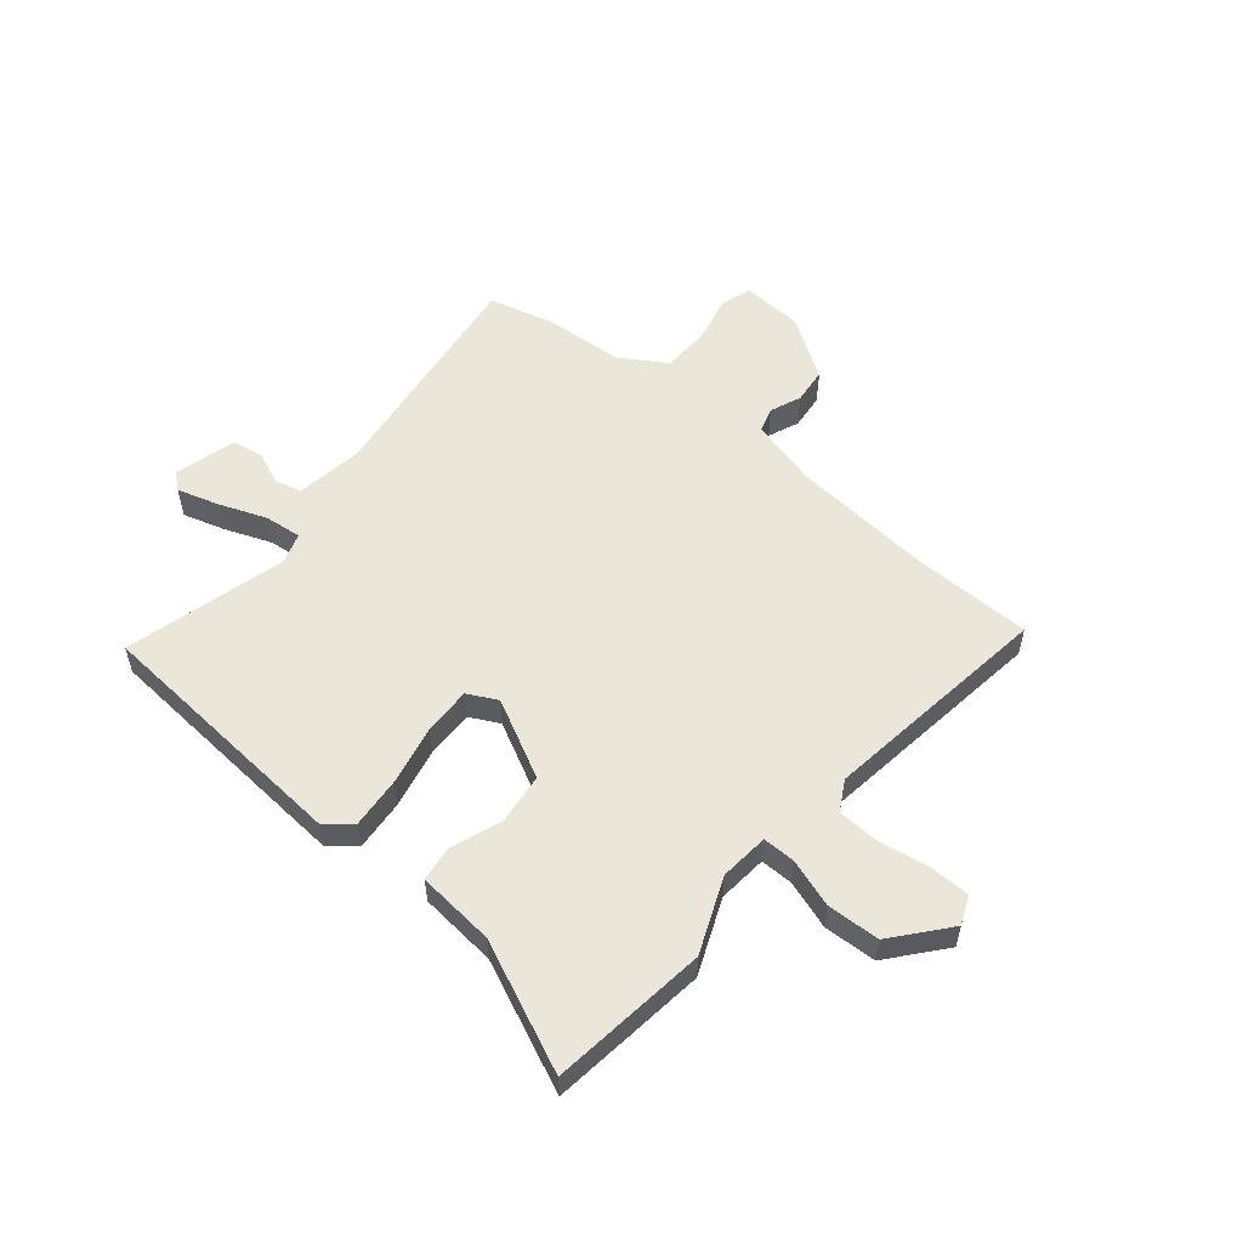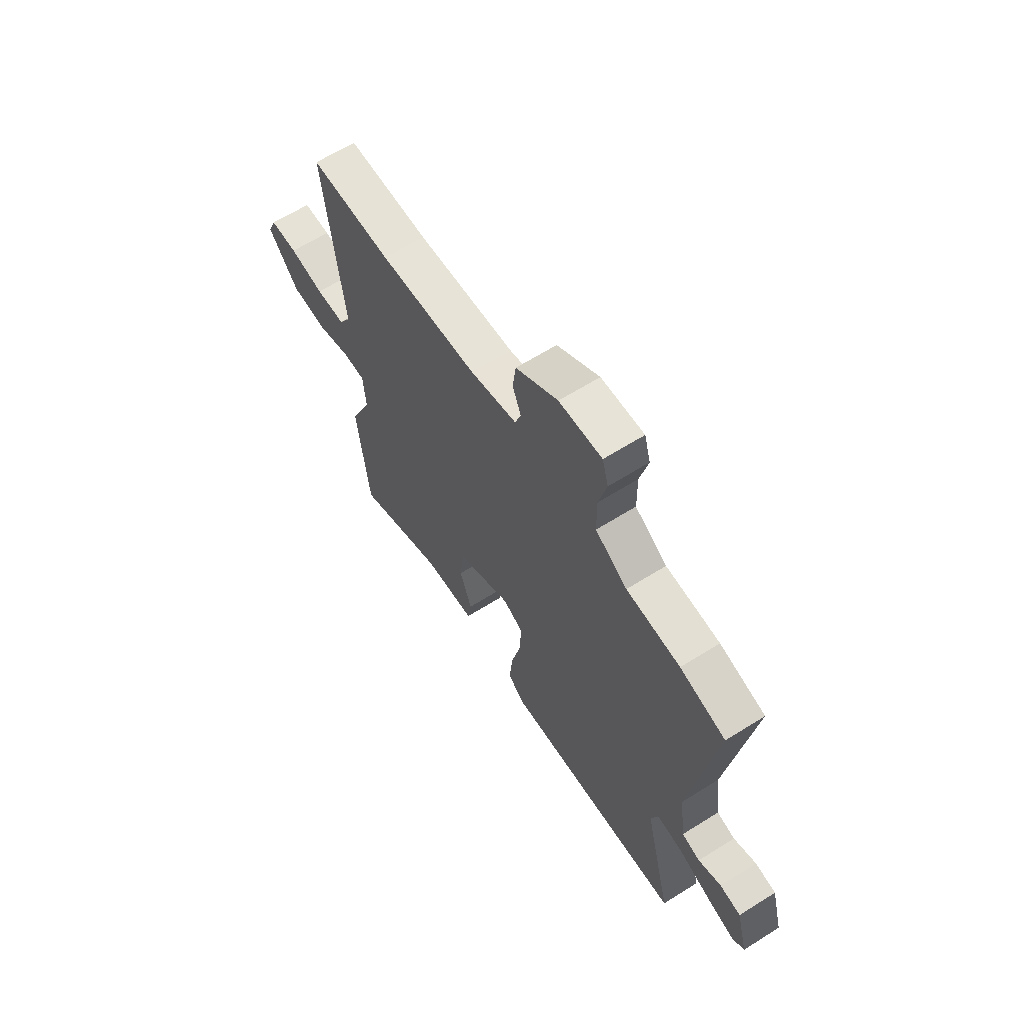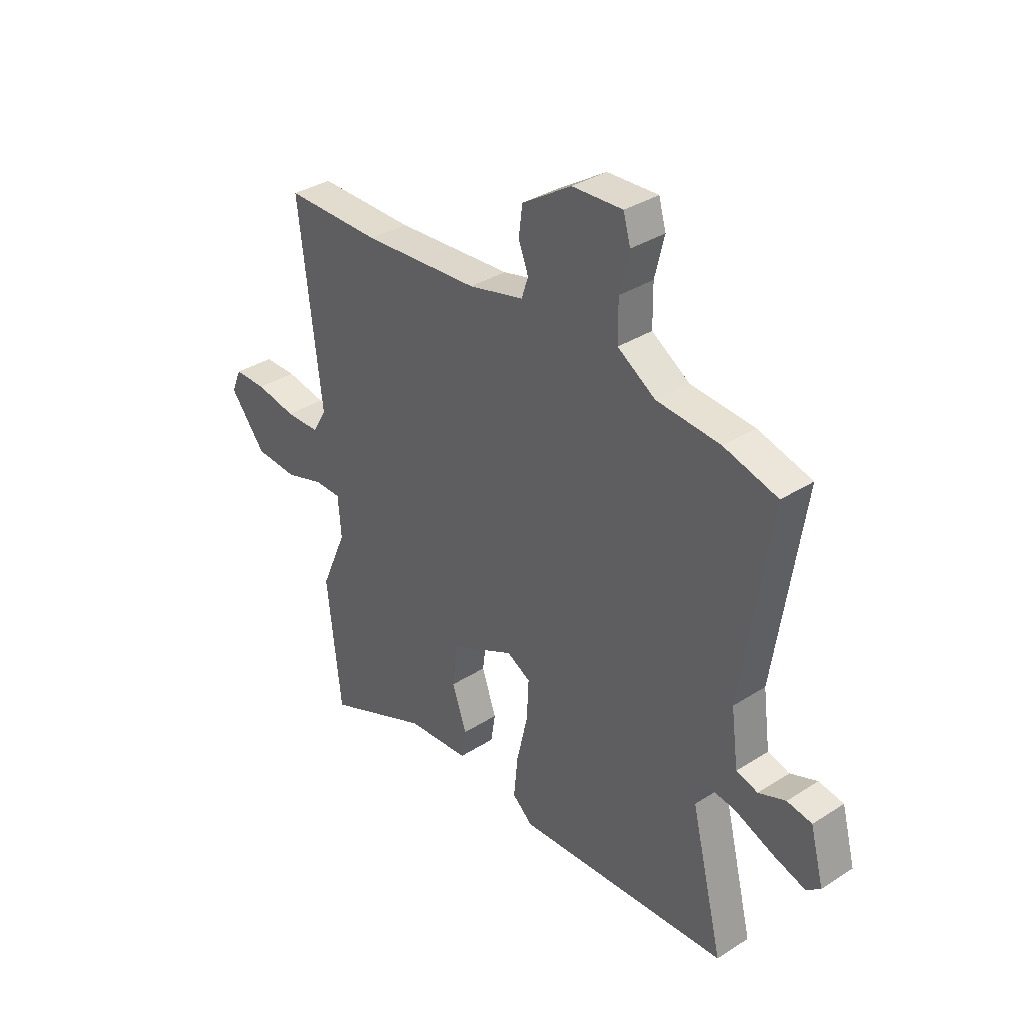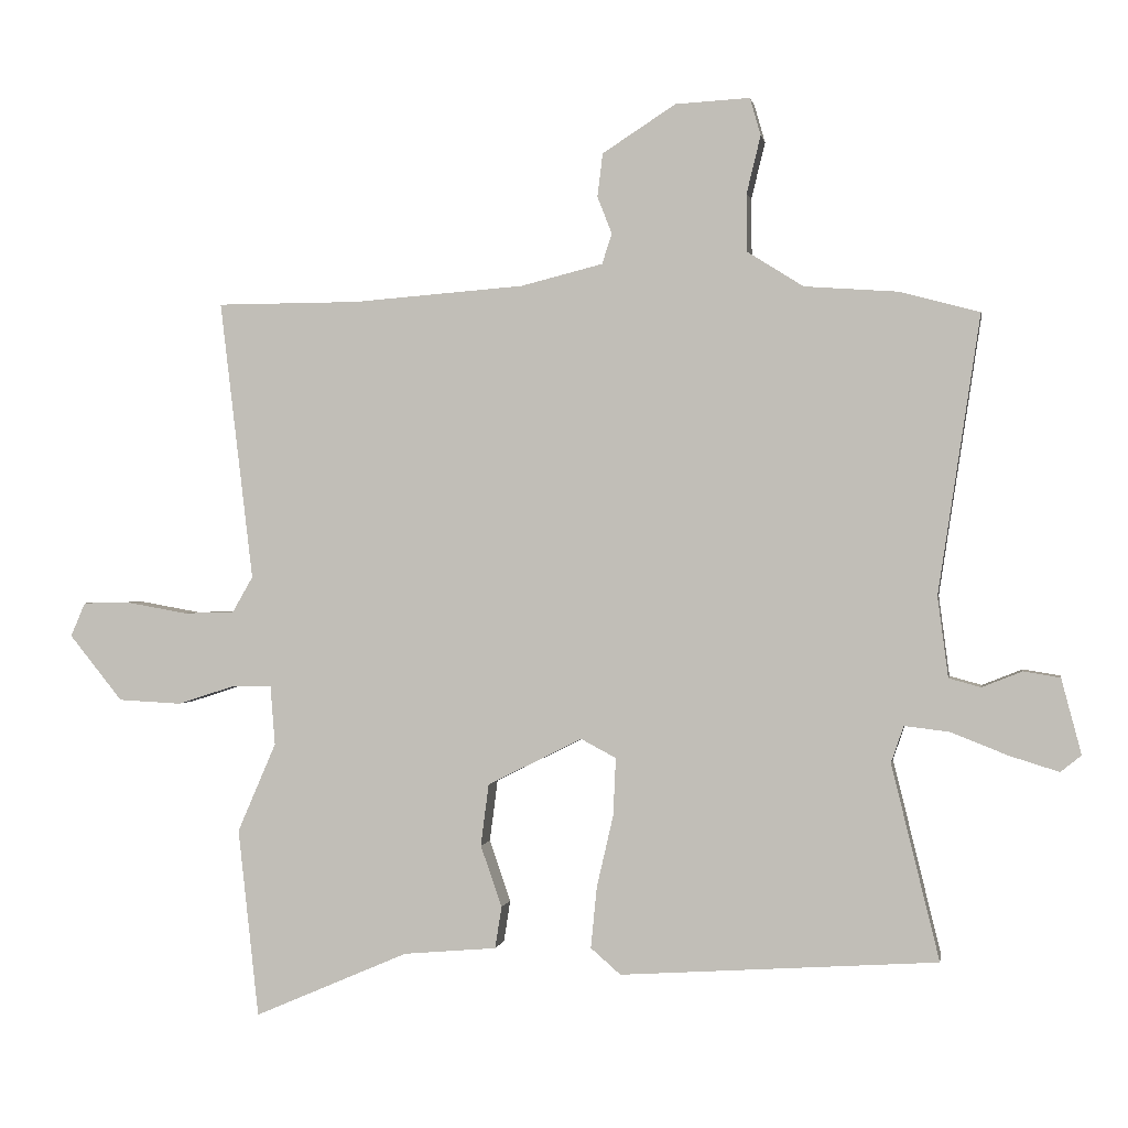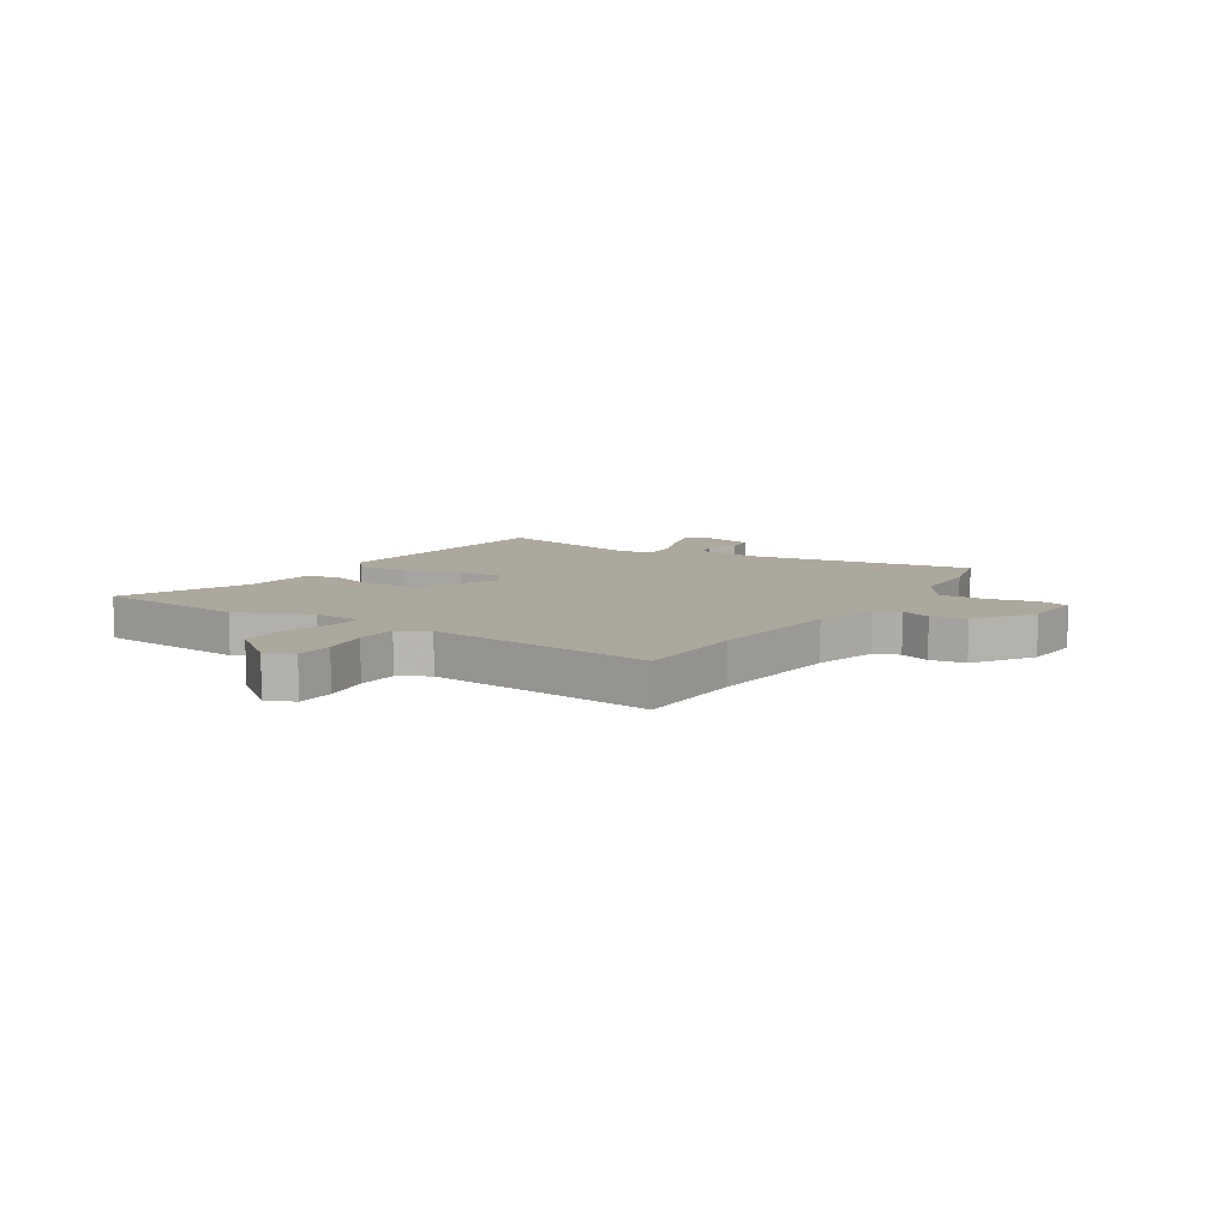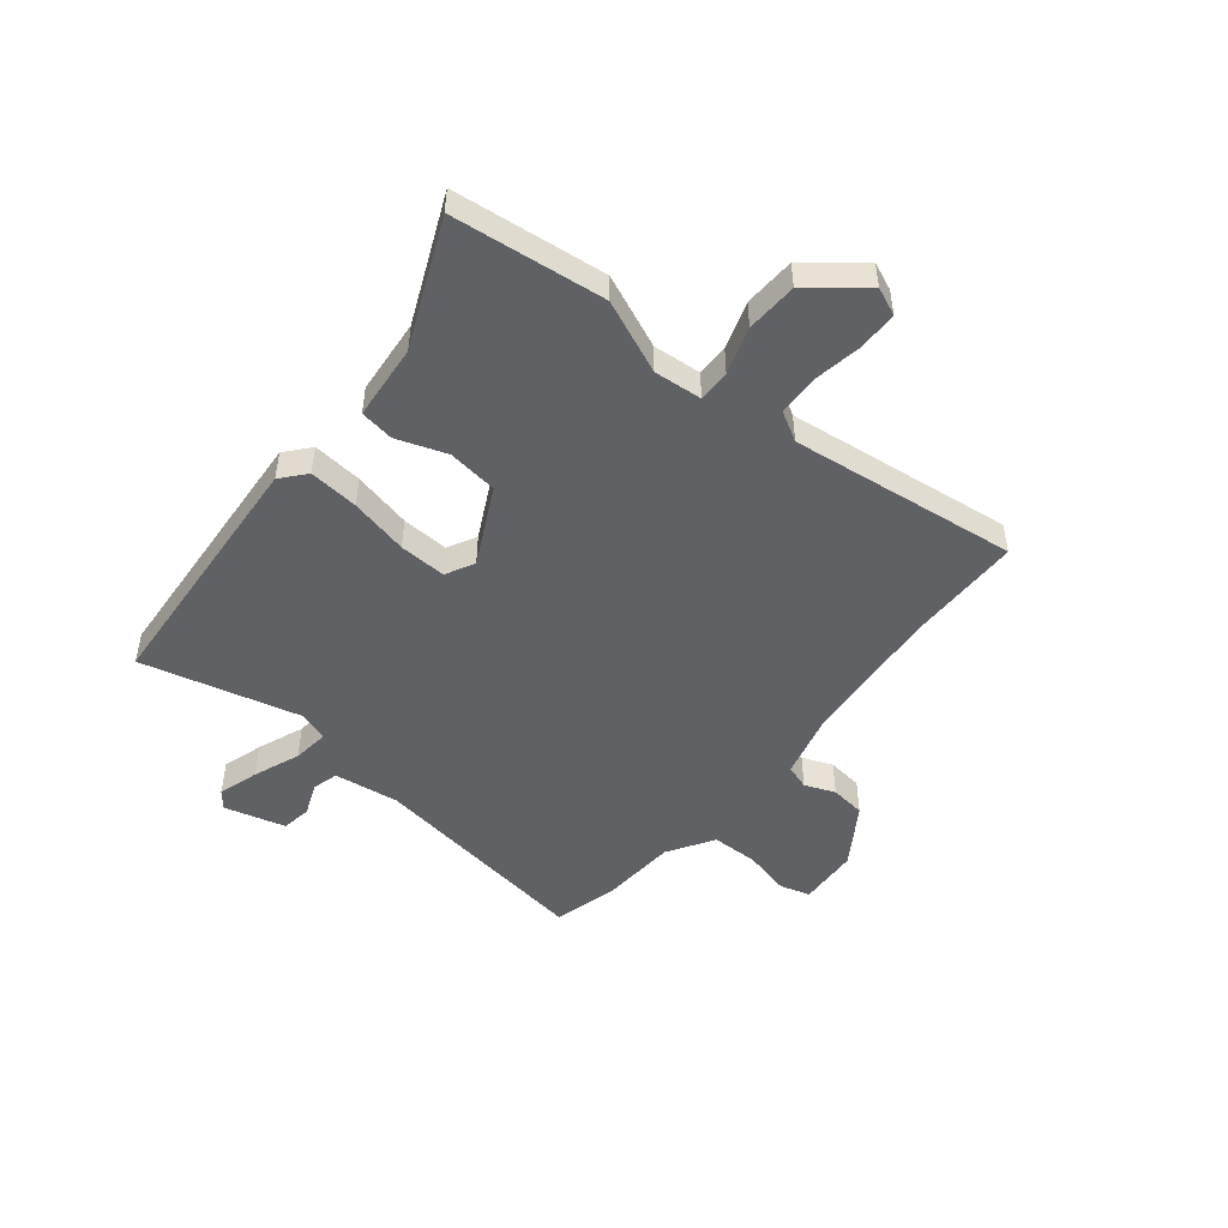
<metadata>
{"format":"obj","ext":"obj","renderer":"f3d","projection":"perspective","resolution":1024,"background":"white","views":[{"elev":55.0,"azim":-139.5,"up":"+Y"},{"elev":63.8,"azim":57.6,"up":"+Z"},{"elev":34.9,"azim":49.6,"up":"+Z"},{"elev":0.3,"azim":9.7,"up":"+Z"},{"elev":8.7,"azim":-57.6,"up":"+Y"},{"elev":-49.2,"azim":-128.7,"up":"+Y"}]}
</metadata>
<code>
v -0.549 0.07 0.5
v -0.335 0.07 0.501
v -0.077 0.07 0.521
v 0.046 0.07 0.552
v 0.061 0.07 0.597
v 0.039 0.07 0.653
v 0.047 0.07 0.718
v 0.157 0.07 0.789
v 0.269 0.07 0.795
v 0.285 0.07 0.739
v 0.264 0.07 0.653
v 0.265 0.07 0.566
v 0.349 0.07 0.513
v 0.49 0.07 0.503
v 0.609 0.07 0.471
v 0.546 0.07 0.054
v 0.562 0.07 -0.067
v 0.61 0.07 -0.08
v 0.67 0.07 -0.056
v 0.725 0.07 -0.065
v 0.755 0.07 -0.178
v 0.724 0.07 -0.203
v 0.65 0.07 -0.18
v 0.564 0.07 -0.146
v 0.497 0.07 -0.138
v 0.478 0.07 -0.193
v 0.55 0.07 -0.486
v 0.074 0.07 -0.517
v 0.029 0.07 -0.478
v 0.038 0.07 -0.386
v 0.063 0.07 -0.278
v 0.067 0.07 -0.191
v 0.014 0.07 -0.163
v -0.128 0.07 -0.234
v -0.14 0.07 -0.327
v -0.108 0.07 -0.419
v -0.118 0.07 -0.482
v -0.258 0.07 -0.494
v -0.49 0.07 -0.594
v -0.521 0.07 -0.311
v -0.463 0.07 -0.177
v -0.47 0.07 -0.088
v -0.529 0.07 -0.088
v -0.616 0.07 -0.116
v -0.711 0.07 -0.111
v -0.791 0.07 -0.012
v -0.769 0.07 0.039
v -0.697 0.07 0.04
v -0.607 0.07 0.024
v -0.53 0.07 0.026
v -0.499 0.07 0.08
v -0.549 0 0.5
v -0.335 0 0.501
v -0.077 0 0.521
v 0.046 0 0.552
v 0.061 0 0.597
v 0.039 0 0.653
v 0.047 0 0.718
v 0.157 0 0.789
v 0.269 0 0.795
v 0.285 0 0.739
v 0.264 0 0.653
v 0.265 0 0.566
v 0.349 0 0.513
v 0.49 0 0.503
v 0.609 0 0.471
v 0.546 0 0.054
v 0.562 0 -0.067
v 0.61 0 -0.08
v 0.67 0 -0.056
v 0.725 0 -0.065
v 0.755 0 -0.178
v 0.724 0 -0.203
v 0.65 0 -0.18
v 0.564 0 -0.146
v 0.497 0 -0.138
v 0.478 0 -0.193
v 0.55 0 -0.486
v 0.074 0 -0.517
v 0.029 0 -0.478
v 0.038 0 -0.386
v 0.063 0 -0.278
v 0.067 0 -0.191
v 0.014 0 -0.163
v -0.128 0 -0.234
v -0.14 0 -0.327
v -0.108 0 -0.419
v -0.118 0 -0.482
v -0.258 0 -0.494
v -0.49 0 -0.594
v -0.521 0 -0.311
v -0.463 0 -0.177
v -0.47 0 -0.088
v -0.529 0 -0.088
v -0.616 0 -0.116
v -0.711 0 -0.111
v -0.791 0 -0.012
v -0.769 0 0.039
v -0.697 0 0.04
v -0.607 0 0.024
v -0.53 0 0.026
v -0.499 0 0.08
f 46 47 48 49
f 46 49 50
f 43 44 45 46
f 42 43 46 50
f 38 39 40 41
f 38 41 42
f 35 36 37 38
f 34 35 38 42
f 33 34 42 50
f 28 29 30 31
f 26 27 28 31
f 25 26 31 32
f 21 22 23 24
f 19 20 21 24
f 18 19 24 25
f 17 18 25 32
f 13 14 15 16
f 12 13 16 17
f 8 9 10 11
f 8 11 12
f 5 6 7 8
f 4 5 8 12
f 3 4 12 17
f 51 1 2
f 51 2 3 17
f 33 50 51 17
f 17 32 33
f 100 99 98 97
f 101 100 97
f 97 96 95 94
f 101 97 94 93
f 92 91 90 89
f 93 92 89
f 89 88 87 86
f 93 89 86 85
f 101 93 85 84
f 82 81 80 79
f 82 79 78 77
f 83 82 77 76
f 75 74 73 72
f 75 72 71 70
f 76 75 70 69
f 83 76 69 68
f 67 66 65 64
f 68 67 64 63
f 62 61 60 59
f 63 62 59
f 59 58 57 56
f 63 59 56 55
f 68 63 55 54
f 53 52 102
f 68 54 53 102
f 68 102 101 84
f 84 83 68
f 1 52 53 2
f 2 53 54 3
f 3 54 55 4
f 4 55 56 5
f 5 56 57 6
f 6 57 58 7
f 7 58 59 8
f 8 59 60 9
f 9 60 61 10
f 10 61 62 11
f 11 62 63 12
f 12 63 64 13
f 13 64 65 14
f 14 65 66 15
f 15 66 67 16
f 16 67 68 17
f 17 68 69 18
f 18 69 70 19
f 19 70 71 20
f 20 71 72 21
f 21 72 73 22
f 22 73 74 23
f 23 74 75 24
f 24 75 76 25
f 25 76 77 26
f 26 77 78 27
f 27 78 79 28
f 28 79 80 29
f 29 80 81 30
f 30 81 82 31
f 31 82 83 32
f 32 83 84 33
f 33 84 85 34
f 34 85 86 35
f 35 86 87 36
f 36 87 88 37
f 37 88 89 38
f 38 89 90 39
f 39 90 91 40
f 40 91 92 41
f 41 92 93 42
f 42 93 94 43
f 43 94 95 44
f 44 95 96 45
f 45 96 97 46
f 46 97 98 47
f 47 98 99 48
f 48 99 100 49
f 49 100 101 50
f 50 101 102 51
f 51 102 52 1

</code>
